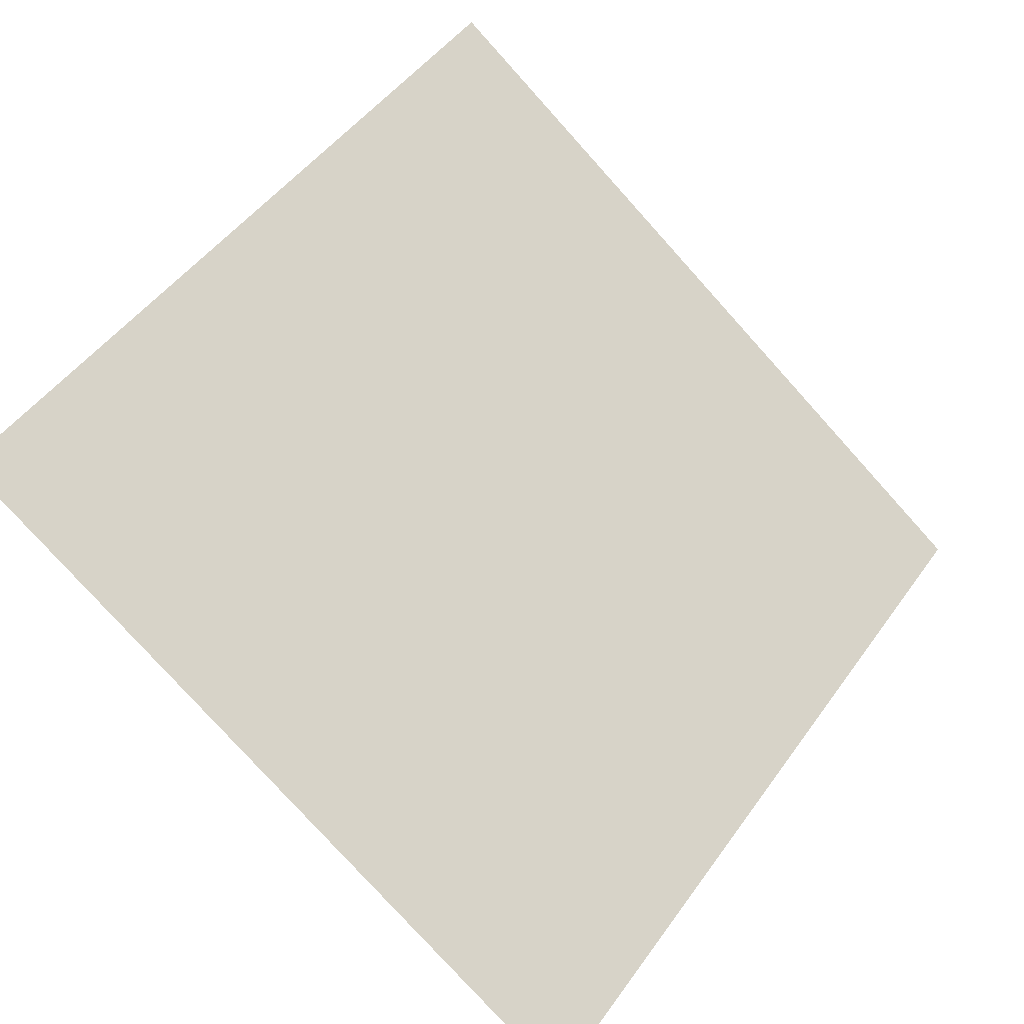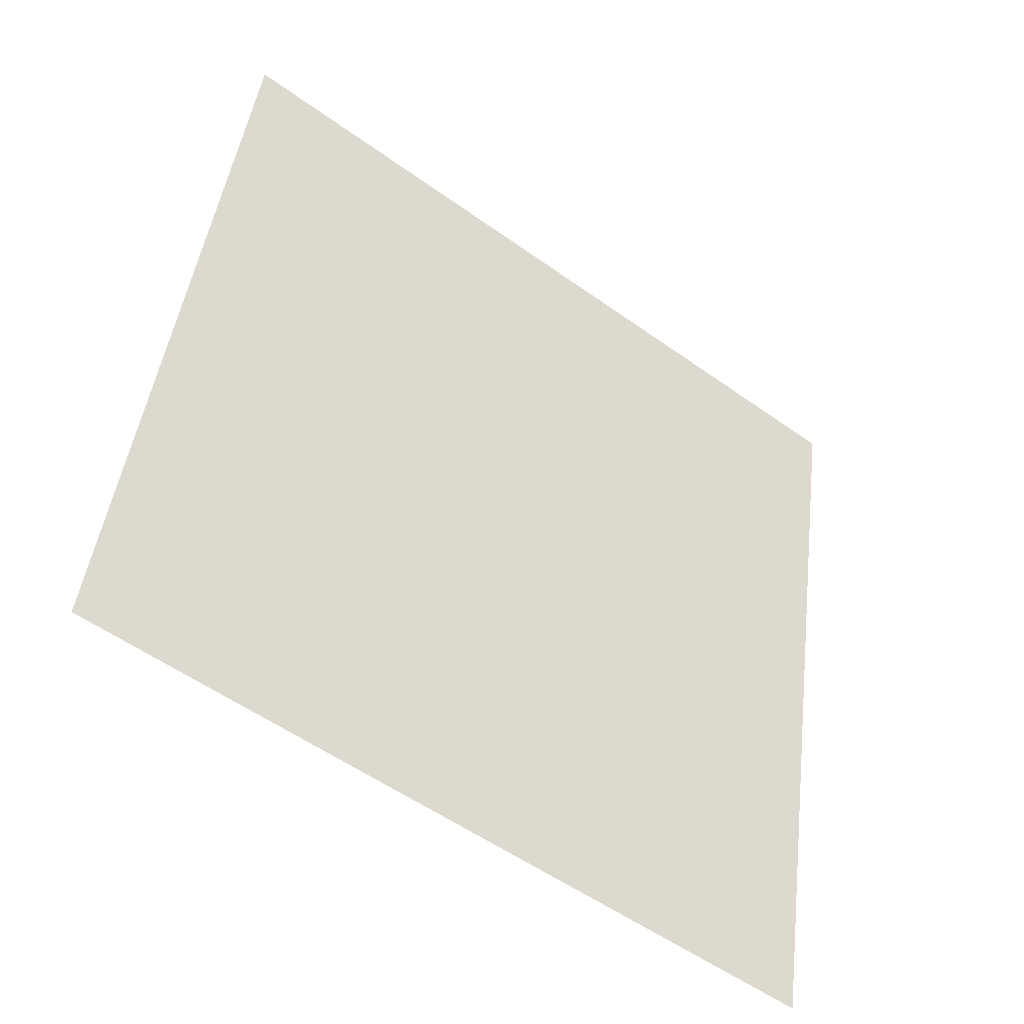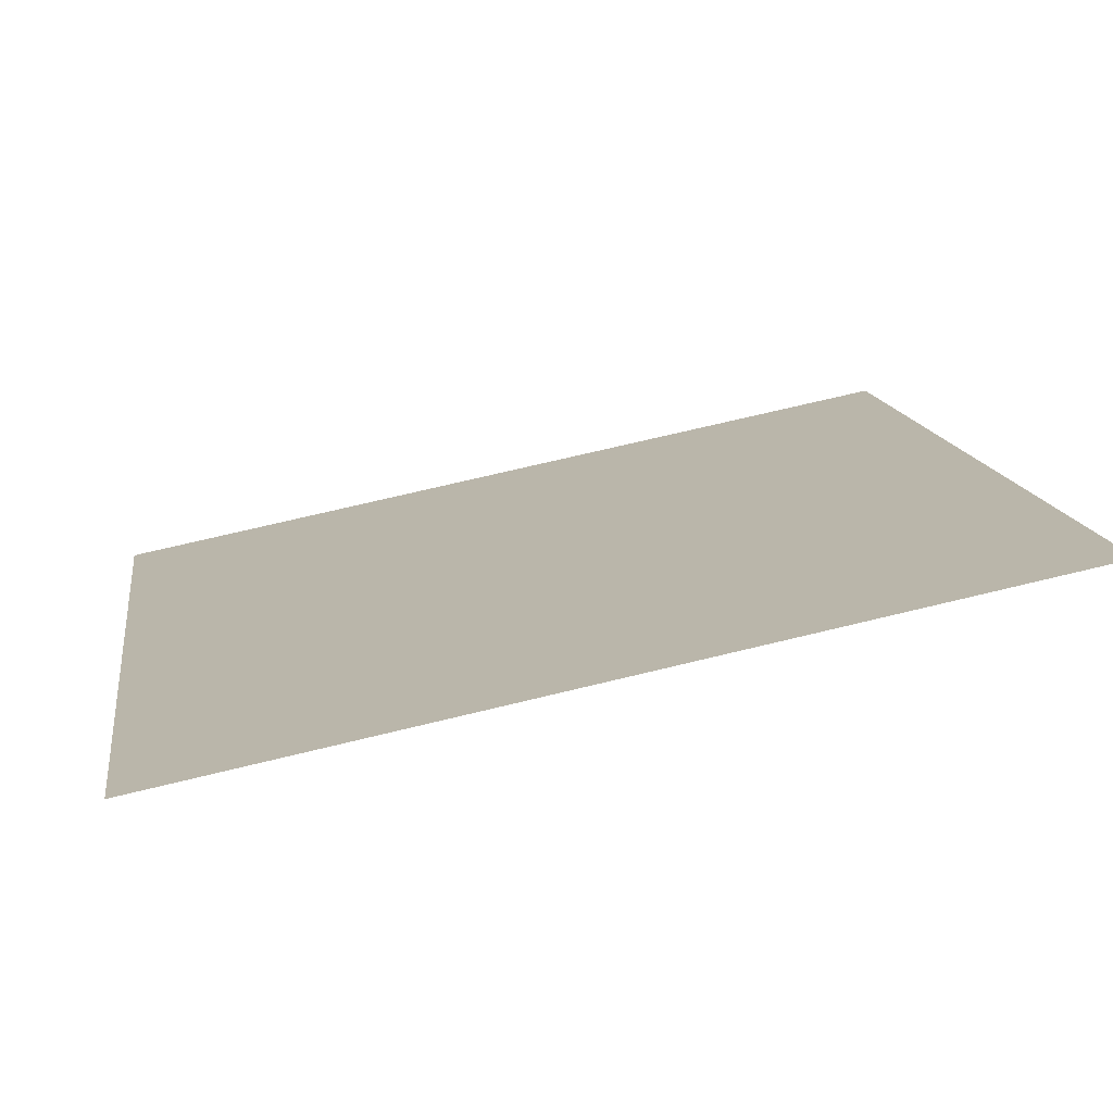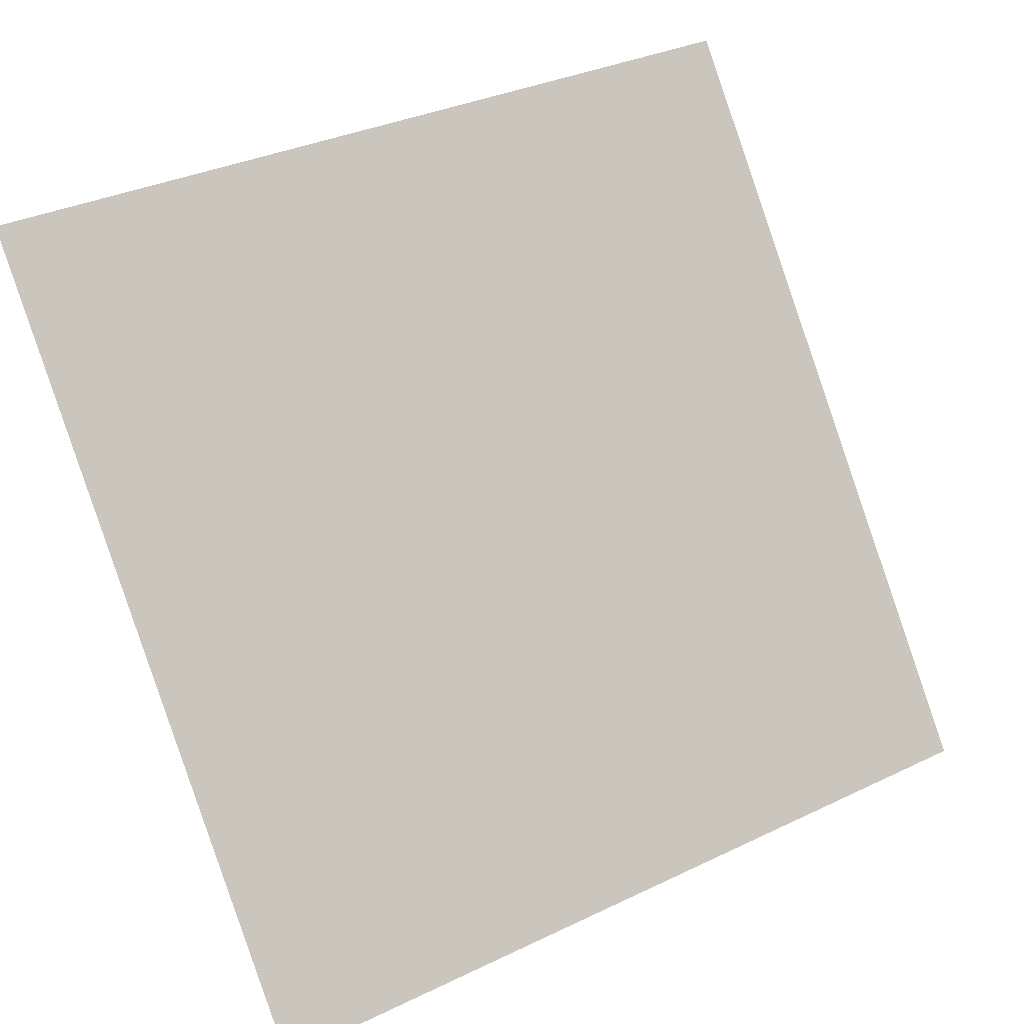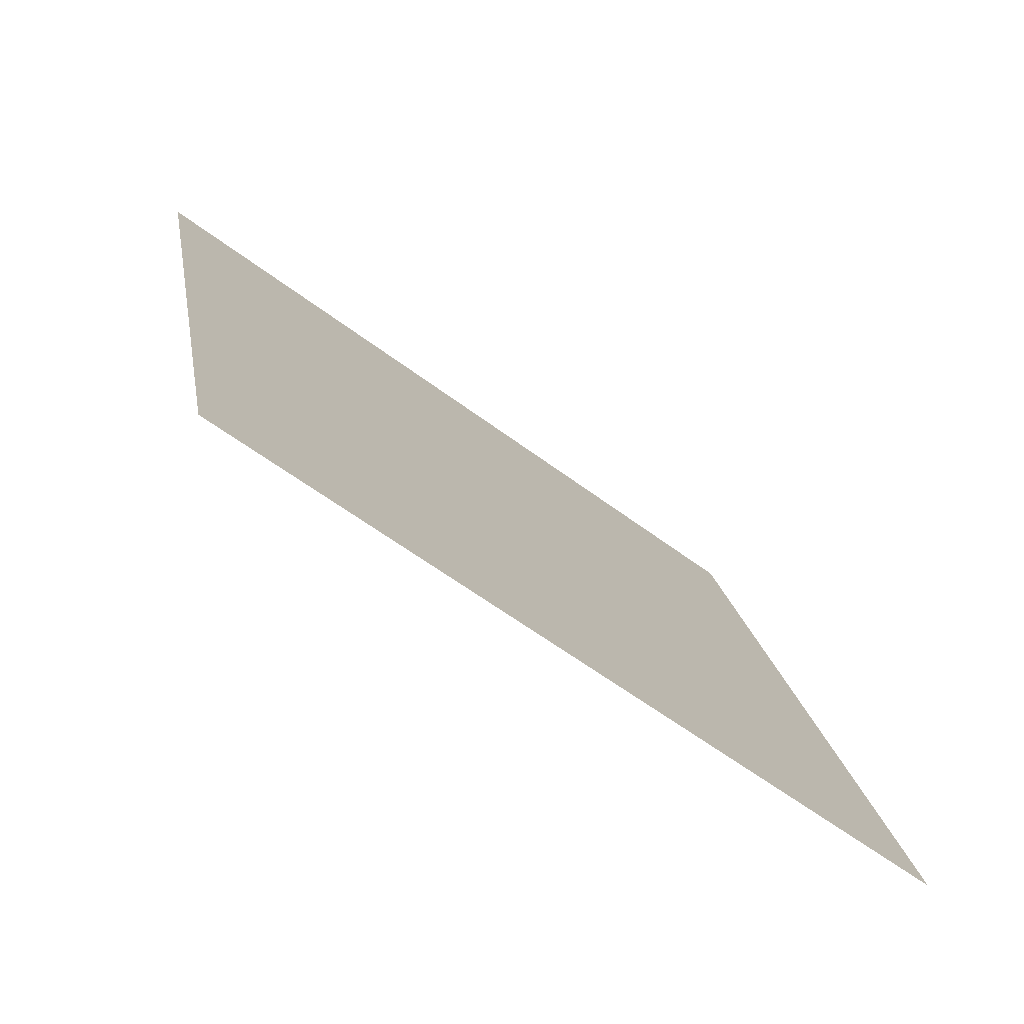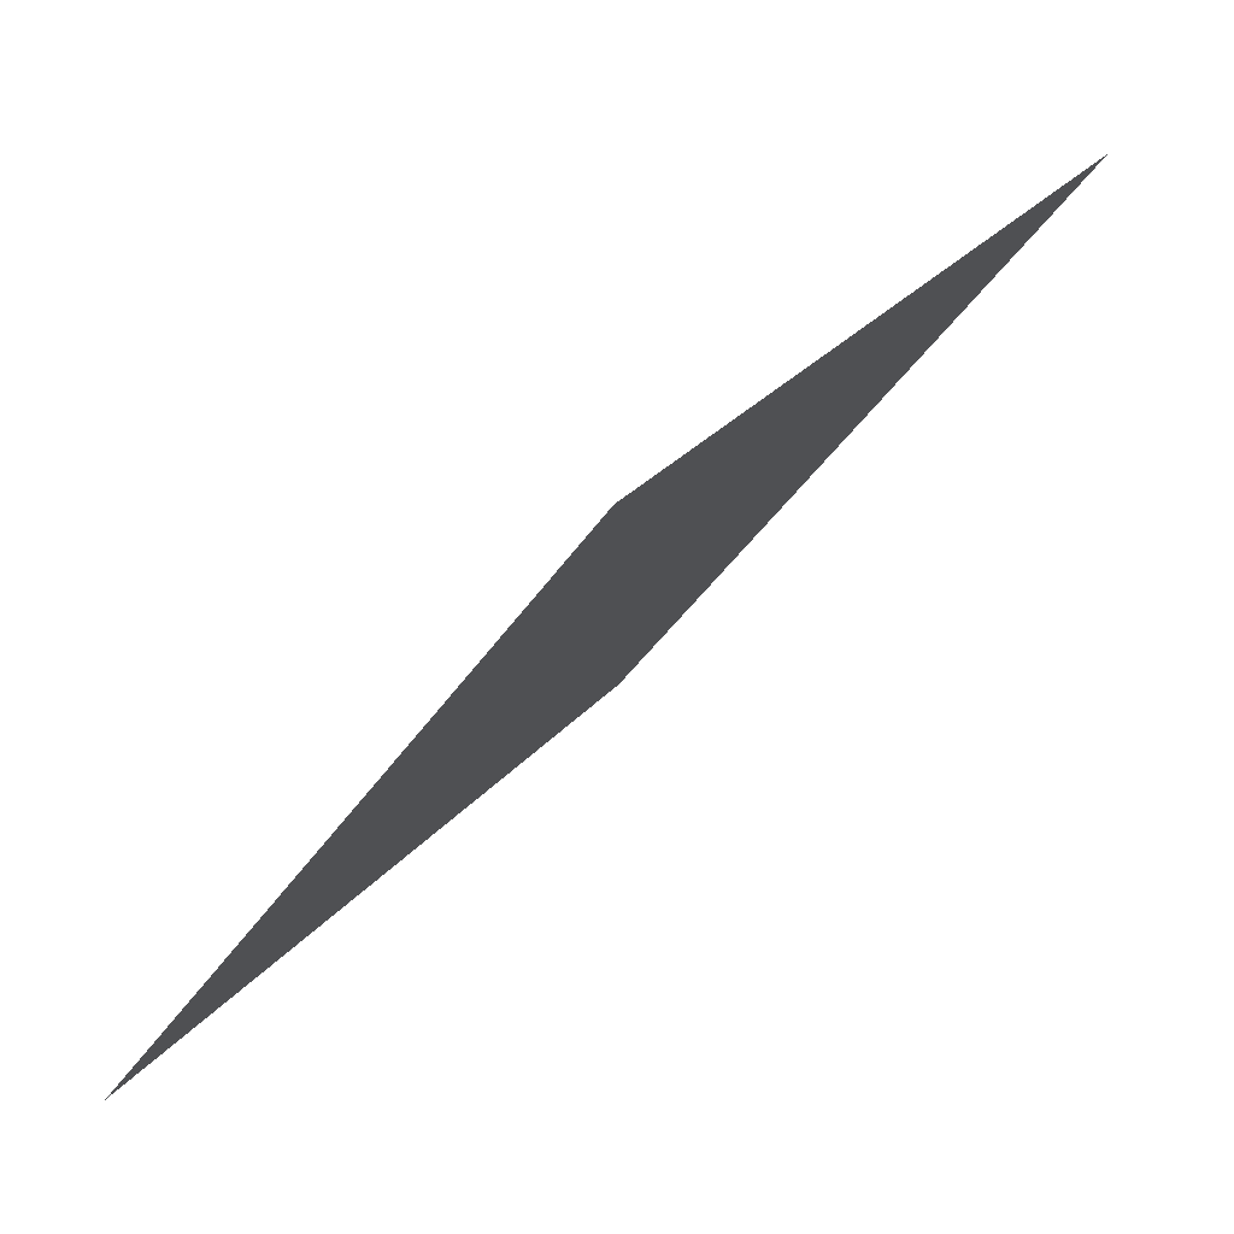
<metadata>
{"format":"obj","ext":"obj","renderer":"f3d","projection":"perspective","resolution":1024,"background":"white","views":[{"elev":46.9,"azim":124.5,"up":"+Y"},{"elev":43.6,"azim":97.5,"up":"+Y"},{"elev":67.1,"azim":164.9,"up":"+Z"},{"elev":34.8,"azim":-34.4,"up":"+Z"},{"elev":18.2,"azim":81.1,"up":"+Y"},{"elev":27.1,"azim":119.7,"up":"+Z"}]}
</metadata>
<code>
v 0.0358 0.8795 0.633
v 0.02924 0.8796 0.633
v 0.02936 0.8835 0.6383
v 0.03592 0.8834 0.6382
f 4 3 2 1

</code>
